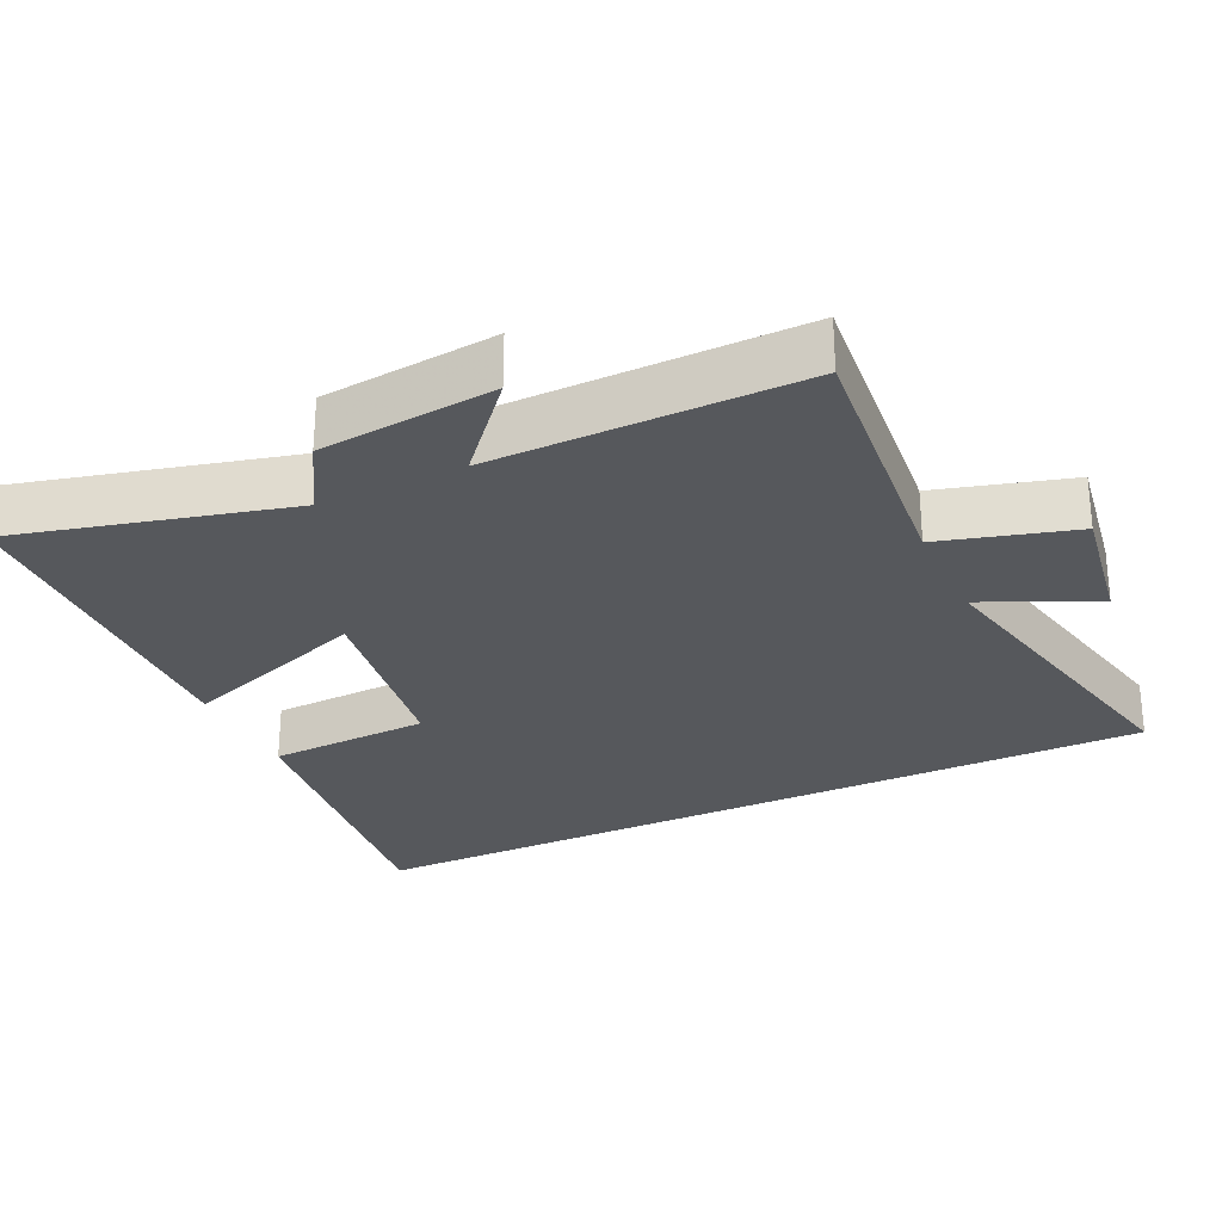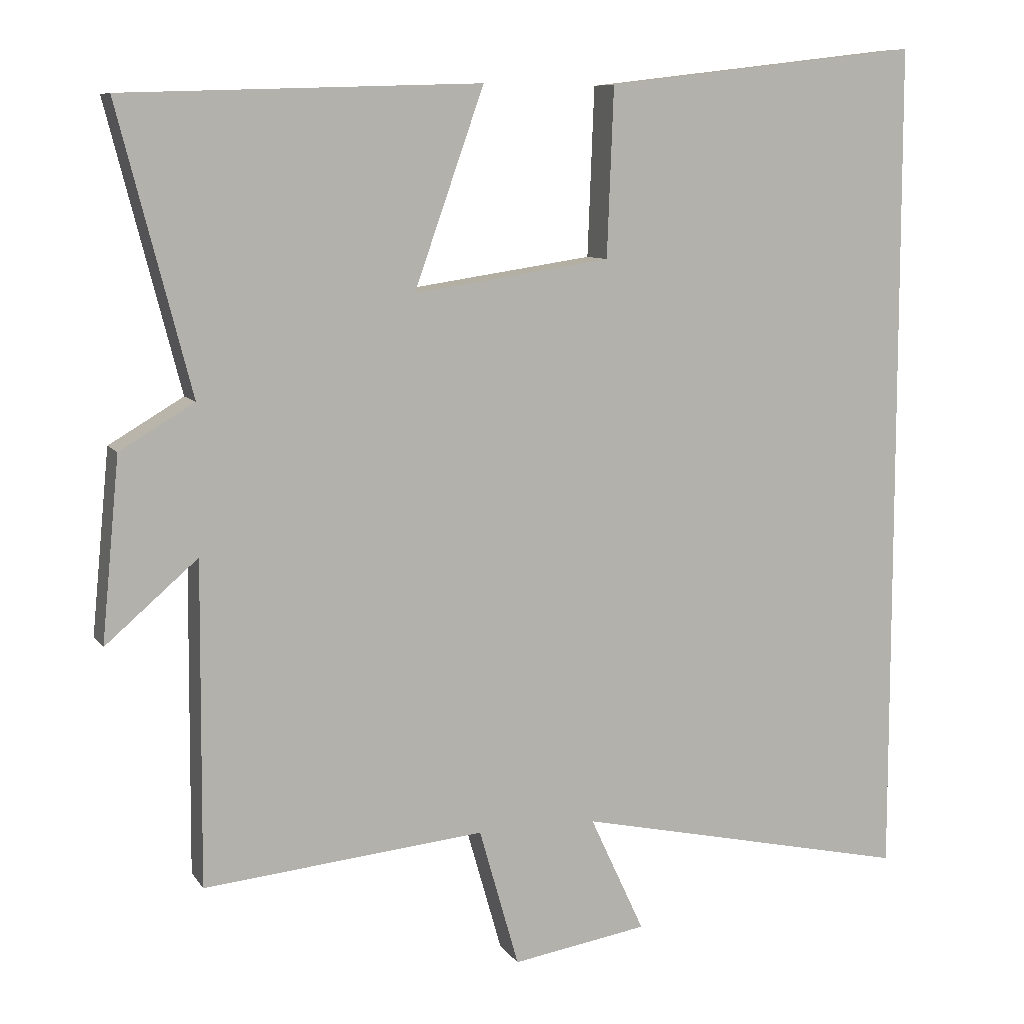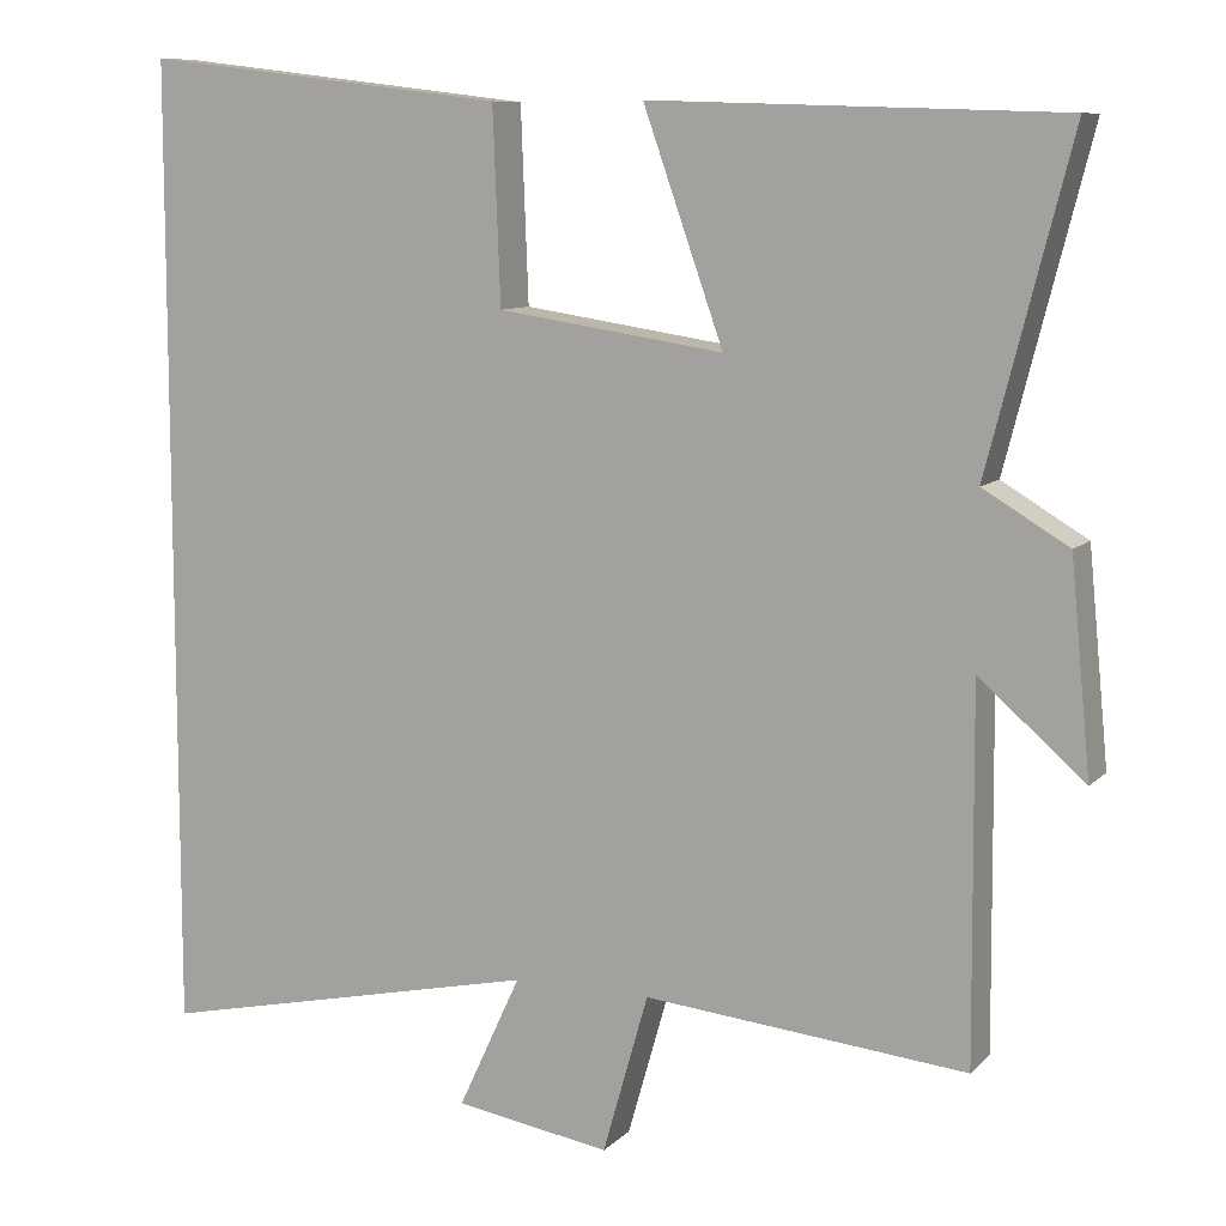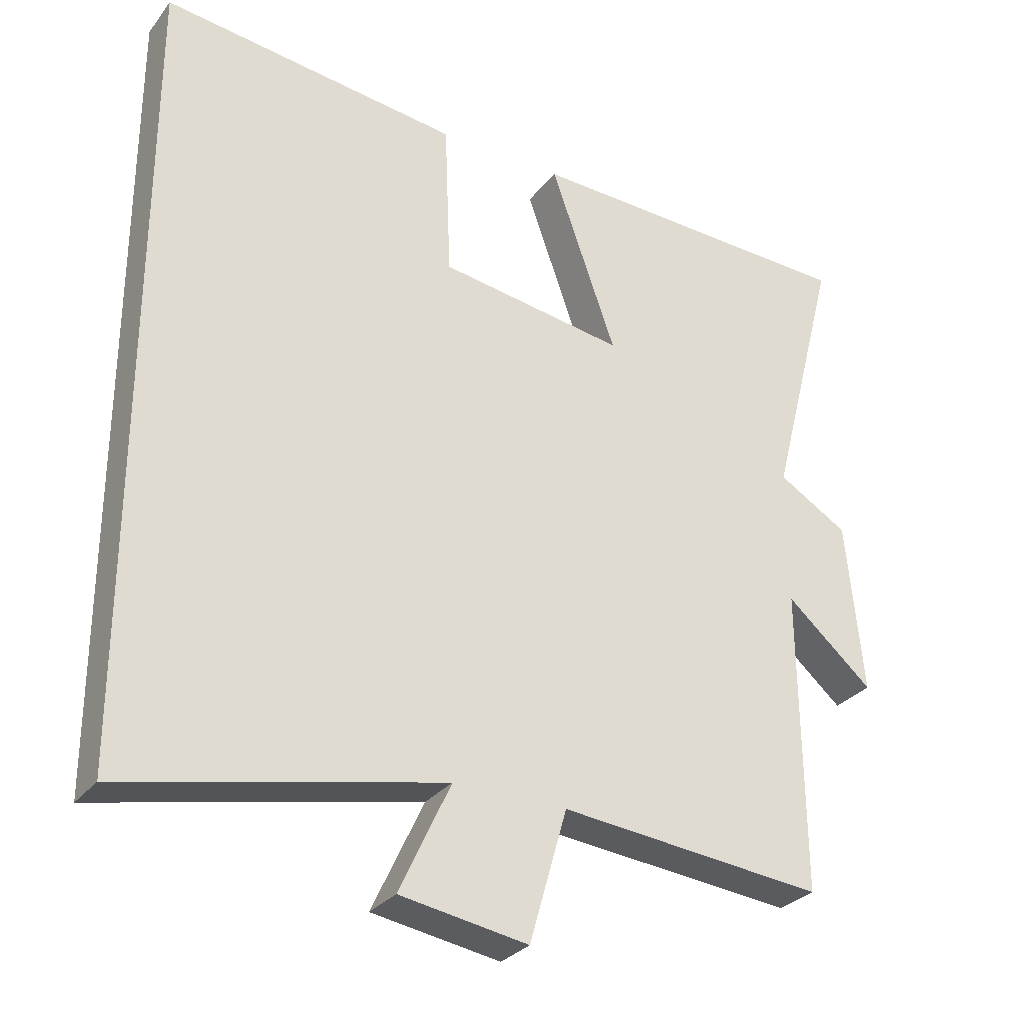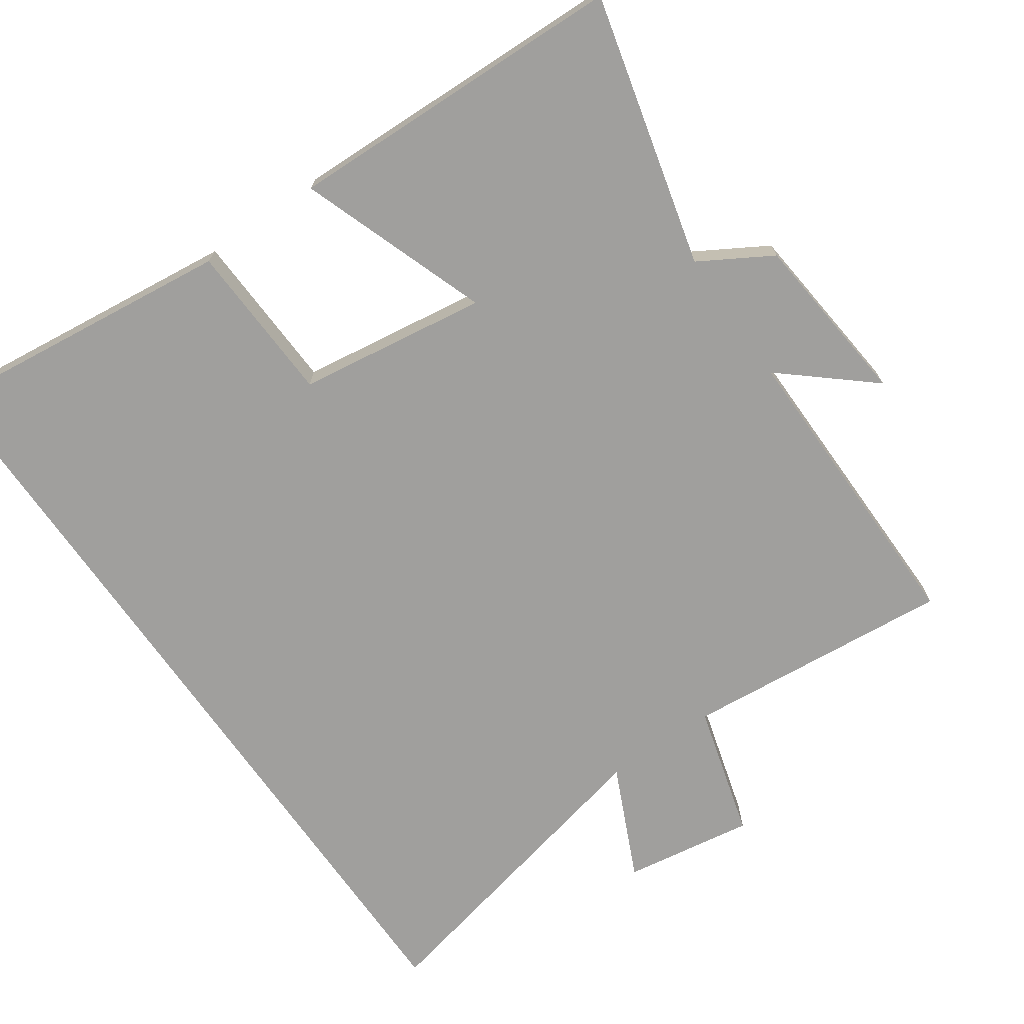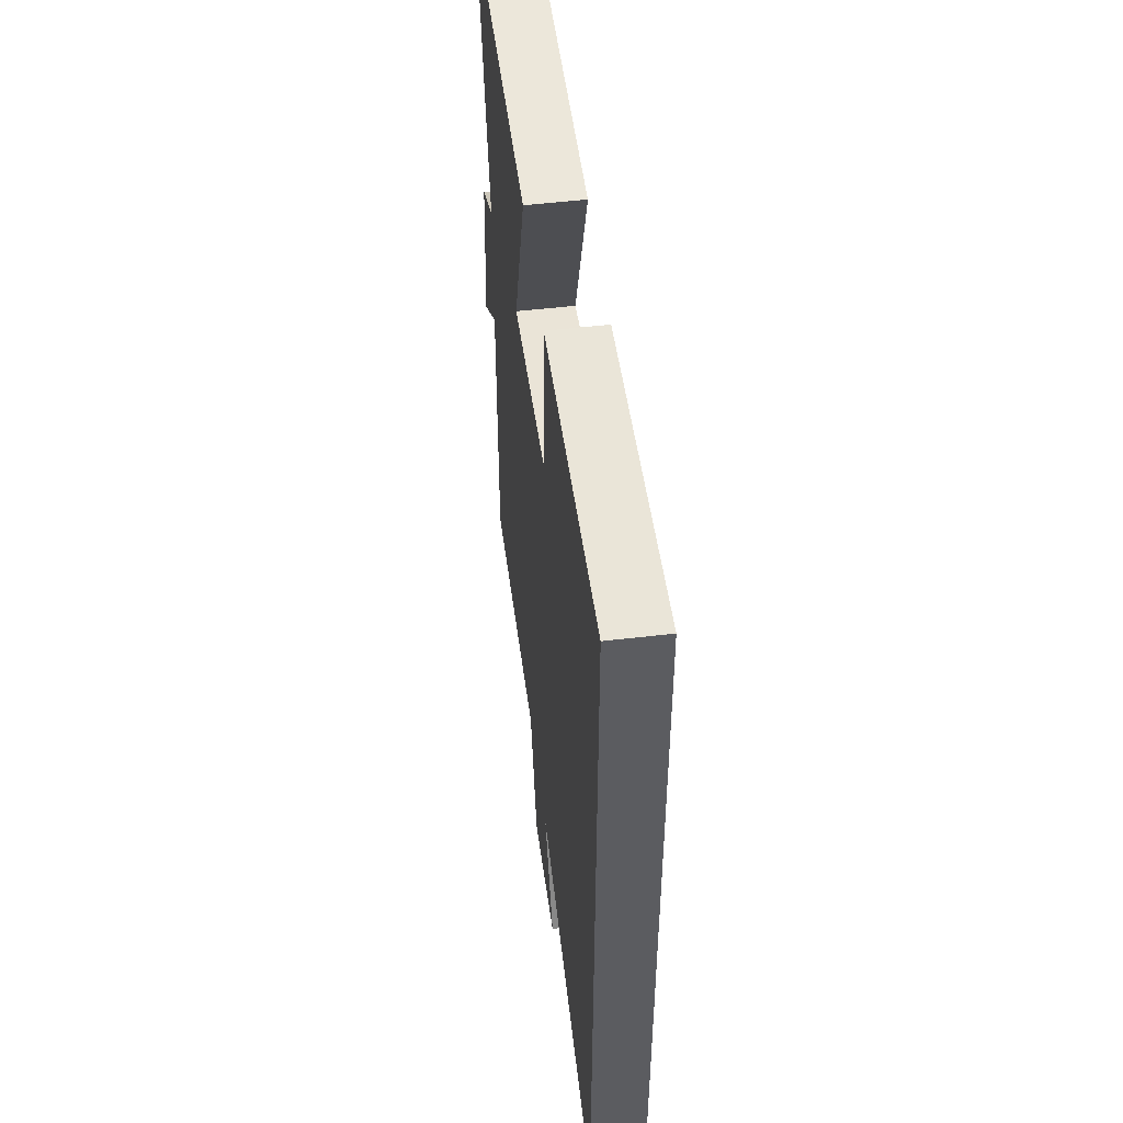
<metadata>
{"format":"obj","ext":"obj","renderer":"f3d","projection":"perspective","resolution":1024,"background":"white","views":[{"elev":-28.0,"azim":115.3,"up":"+Y"},{"elev":8.6,"azim":160.2,"up":"+Z"},{"elev":9.2,"azim":24.7,"up":"+Z"},{"elev":-29.8,"azim":-30.5,"up":"+Z"},{"elev":-71.4,"azim":35.1,"up":"+Y"},{"elev":52.8,"azim":-97.2,"up":"+Z"}]}
</metadata>
<code>
v -0.5 0.07 0.552
v -0.068 0.07 0.5
v -0.059 0.07 0.271
v 0.209 0.07 0.231
v 0.114 0.07 0.5
v 0.599 0.07 0.484
v 0.5 0.07 0.1
v 0.601 0.07 0.04
v 0.625 0.07 -0.208
v 0.5 0.07 -0.1
v 0.503 0.07 -0.537
v 0.121 0.07 -0.5
v 0.067 0.07 -0.689
v -0.117 0.07 -0.659
v -0.043 0.07 -0.5
v -0.5 0.07 -0.599
v -0.5 0 0.552
v -0.068 0 0.5
v -0.059 0 0.271
v 0.209 0 0.231
v 0.114 0 0.5
v 0.599 0 0.484
v 0.5 0 0.1
v 0.601 0 0.04
v 0.625 0 -0.208
v 0.5 0 -0.1
v 0.503 0 -0.537
v 0.121 0 -0.5
v 0.067 0 -0.689
v -0.117 0 -0.659
v -0.043 0 -0.5
v -0.5 0 -0.599
f 1 2 3
f 16 1 3
f 15 16 3
f 12 13 14 15
f 12 15 3 4
f 10 11 12 4
f 9 10 4
f 8 9 4
f 7 8 4
f 4 5 6 7
f 19 18 17
f 19 17 32
f 19 32 31
f 31 30 29 28
f 20 19 31 28
f 20 28 27 26
f 20 26 25
f 20 25 24
f 20 24 23
f 23 22 21 20
f 1 17 18 2
f 2 18 19 3
f 3 19 20 4
f 4 20 21 5
f 5 21 22 6
f 6 22 23 7
f 7 23 24 8
f 8 24 25 9
f 9 25 26 10
f 10 26 27 11
f 11 27 28 12
f 12 28 29 13
f 13 29 30 14
f 14 30 31 15
f 15 31 32 16
f 16 32 17 1

</code>
